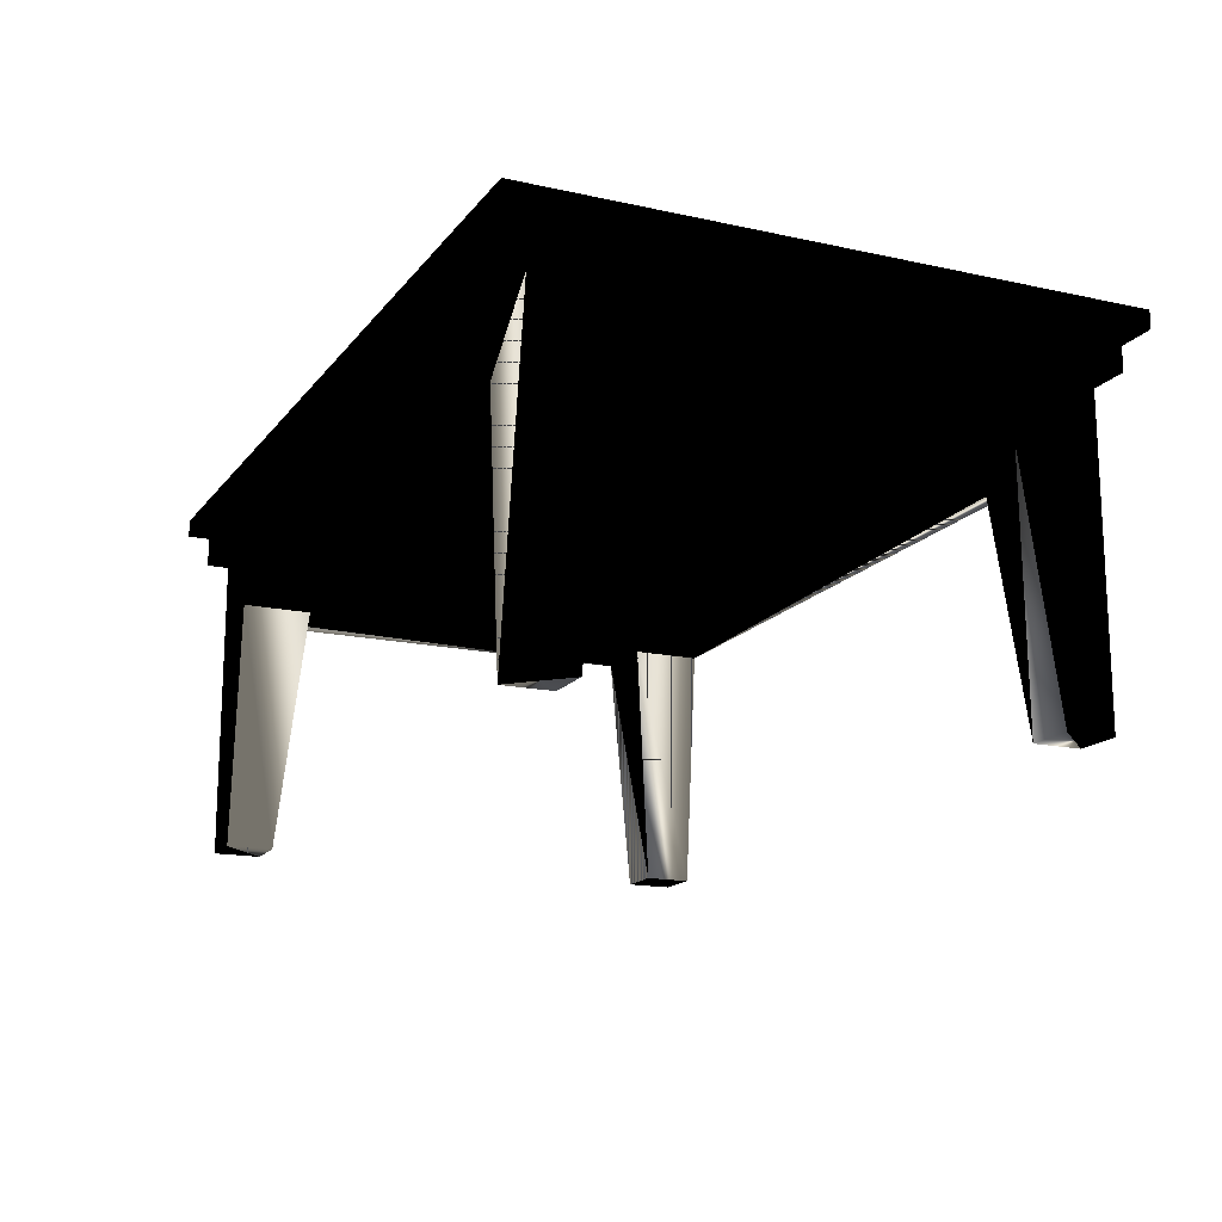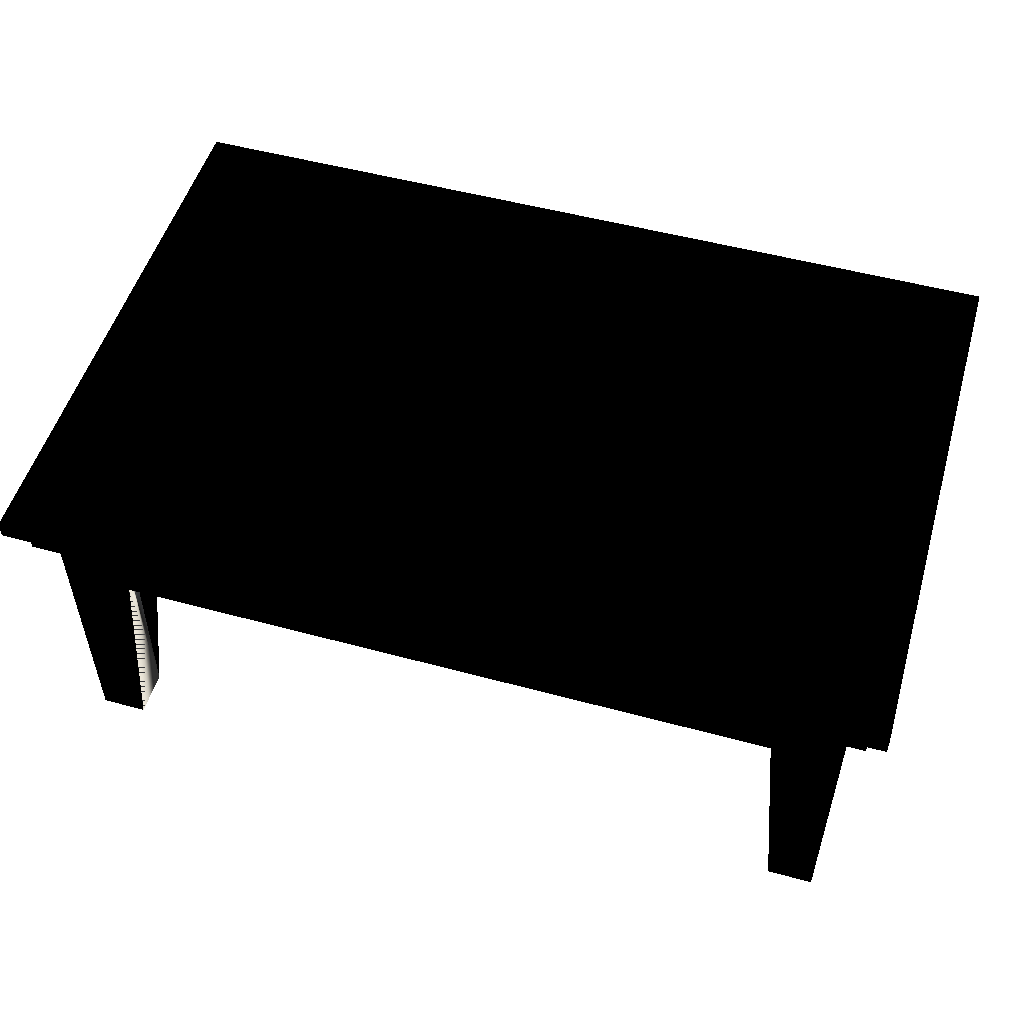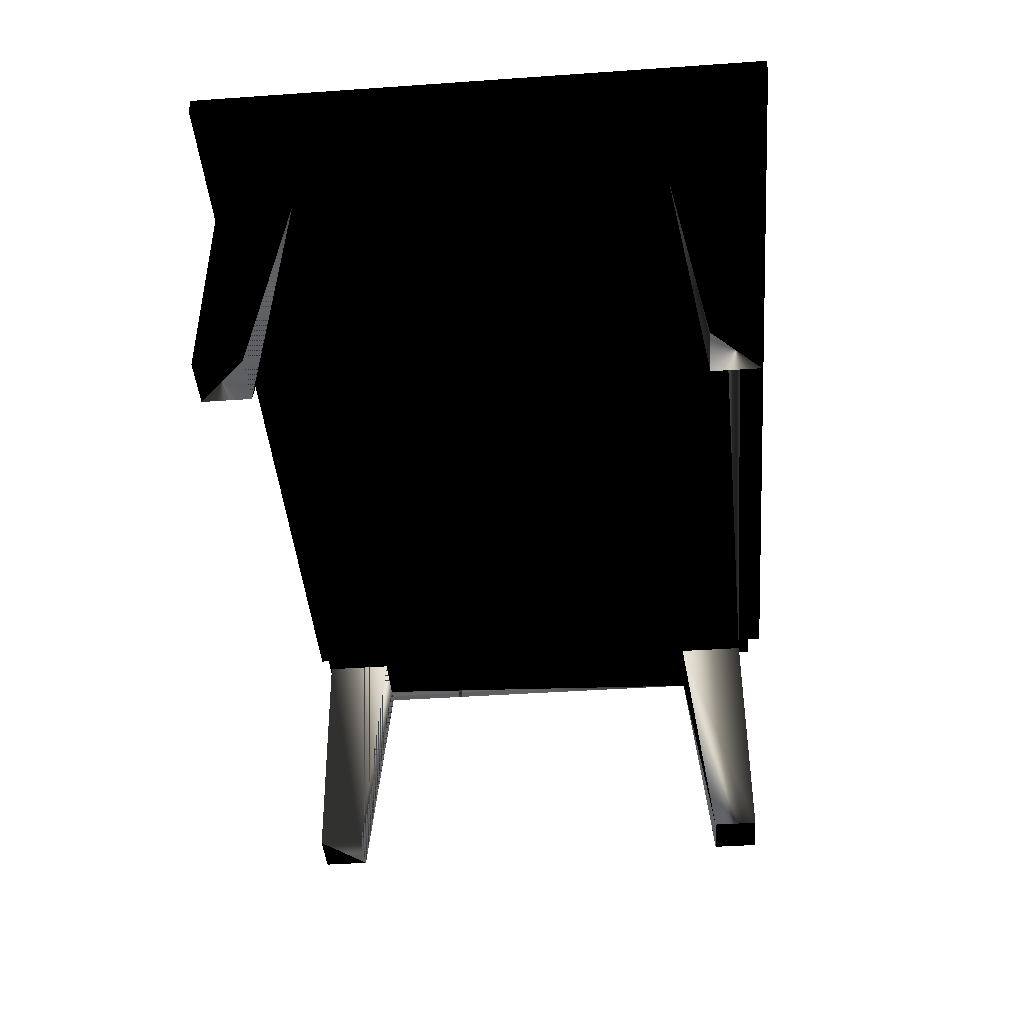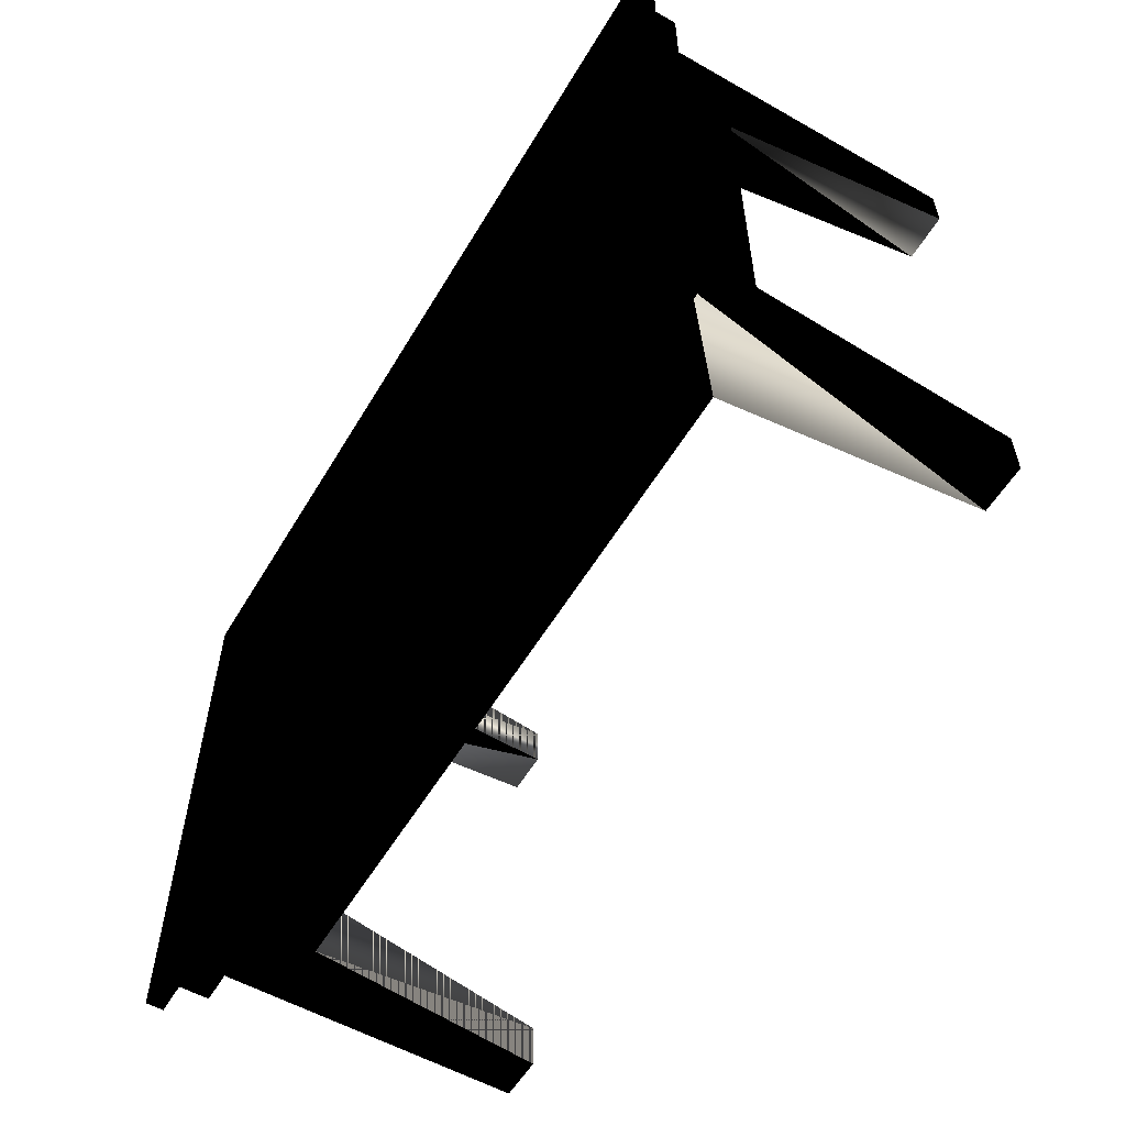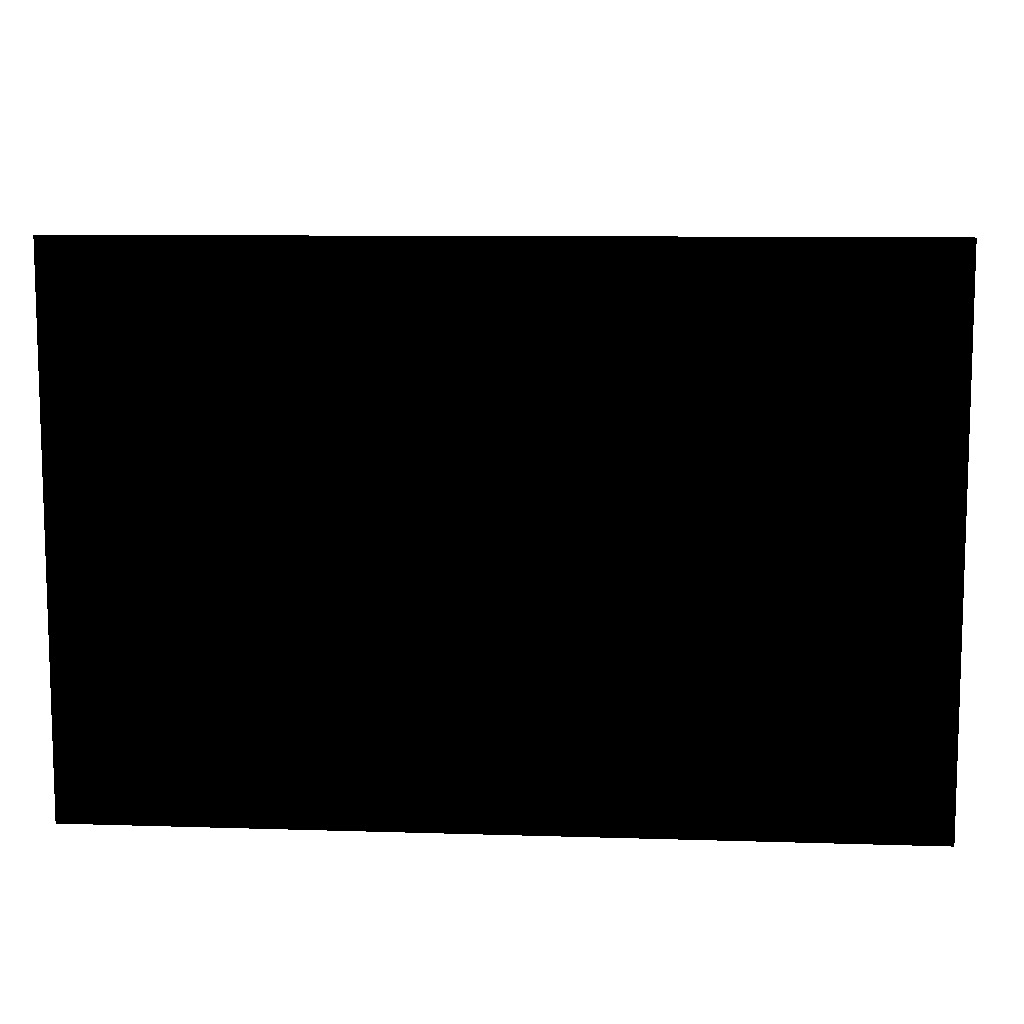
<metadata>
{"format":"obj","ext":"obj","renderer":"f3d","projection":"perspective","resolution":1024,"background":"white","views":[{"elev":-16.0,"azim":-114.6,"up":"+Y"},{"elev":52.3,"azim":16.3,"up":"+Y"},{"elev":-43.3,"azim":-85.3,"up":"+Y"},{"elev":-56.6,"azim":-120.6,"up":"+Z"},{"elev":9.5,"azim":-175.4,"up":"+Z"}]}
</metadata>
<code>
v 0.7283 0.3225 0.4578
v -0.7283 0.3225 0.2289
v -0.7283 0.3225 0.4578
v 0.7283 0.3225 0.2289
v 0.7283 0.3225 -1.304e-08
v -0.7283 0.3225 -1.304e-08
v 0.7283 0.3225 -0.2289
v -0.7283 0.3225 -0.2289
v 0.6451 -0.3225 0.4578
v 0.7283 0.2289 0.4578
v 0.6035 0.2289 0.4578
v -0.6035 0.2289 0.4578
v 0.6035 0.1145 0.4578
v -0.7283 0.2289 0.4578
v -0.6035 0.1145 0.4578
v -0.7283 0.3225 -0.4578
v 0.7283 0.3225 -0.4578
v 0.7283 -0.3225 0.4578
v -0.6451 -0.3225 0.4578
v 0.7283 0.1145 0.333
v 0.7283 0.2289 0.333
v 0.6035 0.2289 -0.4578
v -0.6035 0.1145 -0.4578
v -0.6035 0.2289 -0.4578
v -0.7283 0.2289 -0.4578
v 0.6451 -0.3225 0.3746
v 0.7283 -0.3225 0.3746
v 0.6035 0.1145 0.333
v -0.6035 0.1145 0.4266
v -0.7283 0.1145 0.333
v -0.7283 0.2289 0.333
v -0.7283 -0.3225 -0.3746
v -0.7283 0.2289 -0.3746
v -0.7283 -0.3225 0.4578
v -0.6451 -0.3225 0.3746
v 0.7283 0.2289 -0.333
v 0.7283 -0.3225 -0.4578
v 0.7283 0.2289 -0.4578
v 0.6035 0.1145 -0.4578
v -0.6451 -0.3225 -0.4578
v 0.6035 0.1145 0.4266
v -0.7283 0.1145 -0.333
v -0.7283 0.2289 -0.333
v -0.7283 -0.3225 0.3746
v -0.7283 -0.3225 -0.4578
v 0.7283 0.1145 -0.333
v 0.6451 -0.3225 -0.4578
v 0.7283 -0.3225 -0.3746
v -0.6035 0.1145 -0.4279
v -0.6451 -0.3225 -0.3746
v 0.6971 0.1145 0.333
v 0.6035 0.2289 0.333
v -0.6035 0.2289 0.4266
v -0.6035 0.1145 0.333
v -0.6971 0.1145 0.333
v -0.6971 0.1145 -0.333
v 0.6971 0.1145 -0.333
v 0.6451 -0.3225 -0.3746
v 0.6035 0.1145 -0.4266
v -0.6035 0.1145 -0.333
v 0.6035 0.2289 0.4266
v 0.6035 0.1145 -0.333
v -0.6035 0.1145 -0.4266
v 0.6971 0.2289 0.333
v -0.6035 0.2601 0.4266
v -0.6035 0.2289 0.333
v -0.6971 0.2289 0.333
v -0.6971 0.2289 -0.333
v -0.6035 0.2289 -0.4266
v 0.6035 0.2289 -0.333
v 0.6035 0.2601 0.4266
v 0.6971 0.2289 -0.333
v 0.6035 0.2289 -0.4266
v -0.6035 0.2289 -0.333
v -0.6971 0.2601 -0.333
v 0.6971 0.2601 0.333
v -0.6035 0.2601 -0.4266
v -0.6971 0.2601 0.333
v 0.6971 0.2601 -0.333
v 0.6035 0.2601 -0.4266
v -0.7283 0.2913 0.4578
v -0.7908 0.3225 -0.5202
v 0.7283 0.2913 0.4578
v 0.7908 0.3225 0.5202
v 0.7908 0.3225 -0.5202
v 0.7283 0.2913 0.2289
v -0.7283 0.2913 0.2289
v -0.7596 0.2913 0.489
v -0.7908 0.3225 0.5202
v 0.7908 0.2913 0.5202
v 0.7283 0.2913 -1.304e-08
v -0.7283 0.2913 -0.4578
v -0.7596 0.2913 -0.4578
v 0.7283 0.2913 0.489
v -0.7908 0.2913 -0.5202
v 0.7596 0.2913 0.489
v 0.7283 0.2913 -0.4578
v 0.7596 0.2913 -0.4578
v 0.7283 0.2913 -0.2289
v -0.7283 0.2601 -0.4578
v -0.7283 0.2913 -1.304e-08
v -0.7908 0.2913 0.5202
v -0.7596 0.2289 0.489
v -0.7596 0.2289 -0.489
v 0.7908 0.2913 -0.5202
v -0.7596 0.2913 -0.489
v -0.7283 0.2913 -0.2289
v 0.7596 0.2289 0.489
v 0.7596 0.2913 -0.489
v 0.7283 0.2913 -0.489
v 0.7596 0.2289 -0.489
v 0.6035 0.2601 0.333
v -0.6035 0.2601 0.333
v 0.6035 0.2601 -0.333
v -0.6035 0.2601 -0.333
v -0.7596 0.2601 -0.4578
v -0.7283 0.2601 -0.3746
f 1 2 3
f 2 1 4
f 5 2 4
f 2 5 6
f 7 6 5
f 6 7 8
f 9 10 11
f 12 13 11
f 14 15 12
f 7 16 8
f 16 7 17
f 10 9 18
f 9 11 13
f 13 12 15
f 15 14 19
f 10 20 21
f 22 23 24
f 23 25 24
f 26 18 9
f 27 10 18
f 28 9 13
f 29 13 15
f 30 14 31
f 25 32 33
f 19 14 34
f 35 15 19
f 20 36 21
f 10 27 20
f 37 22 38
f 23 22 39
f 25 23 40
f 18 26 27
f 9 28 26
f 28 13 41
f 13 29 41
f 15 35 29
f 42 31 43
f 44 14 30
f 31 42 30
f 33 42 43
f 32 25 45
f 42 33 32
f 14 44 34
f 44 19 34
f 19 44 35
f 46 38 36
f 36 20 46
f 26 20 27
f 22 37 47
f 38 48 37
f 22 47 39
f 39 49 23
f 23 50 40
f 25 40 45
f 51 26 28
f 28 41 52
f 53 41 29
f 54 29 35
f 55 44 30
f 42 55 30
f 40 32 45
f 32 56 42
f 55 35 44
f 48 38 46
f 20 57 46
f 20 26 51
f 48 47 37
f 58 39 47
f 59 49 39
f 60 23 49
f 50 23 60
f 32 40 50
f 52 51 28
f 61 52 41
f 41 53 61
f 54 53 29
f 35 55 54
f 55 42 56
f 50 56 32
f 57 48 46
f 57 20 51
f 47 48 58
f 39 58 62
f 49 59 63
f 39 62 59
f 60 49 63
f 56 50 60
f 51 52 64
f 65 61 53
f 53 54 66
f 67 54 55
f 68 55 56
f 48 57 58
f 64 57 51
f 58 57 62
f 59 69 63
f 70 59 62
f 69 60 63
f 60 68 56
f 61 65 71
f 54 67 66
f 55 68 67
f 57 64 72
f 57 70 62
f 69 59 73
f 59 70 73
f 60 69 74
f 68 60 74
f 75 67 68
f 76 72 64
f 70 57 72
f 73 77 69
f 67 75 78
f 72 76 79
f 77 73 80
f 3 2 1
f 4 1 2
f 81 2 3
f 3 2 81
f 2 3 82
f 83 3 1
f 1 3 83
f 1 84 3
f 83 4 1
f 1 4 83
f 4 85 1
f 4 2 5
f 2 86 4
f 4 86 2
f 2 81 87
f 87 81 2
f 3 83 81
f 81 83 3
f 3 88 81
f 81 88 3
f 89 82 3
f 6 2 82
f 90 83 1
f 1 83 90
f 89 3 84
f 84 1 85
f 90 1 84
f 84 1 90
f 4 83 86
f 86 83 4
f 5 85 4
f 6 5 2
f 91 4 5
f 5 4 91
f 86 2 87
f 87 2 86
f 4 91 86
f 86 91 4
f 83 87 81
f 81 87 83
f 92 81 87
f 87 81 92
f 81 93 87
f 87 93 81
f 87 6 2
f 2 6 87
f 94 81 83
f 83 81 94
f 83 11 81
f 81 11 83
f 88 3 89
f 89 3 88
f 81 94 88
f 88 94 81
f 93 81 88
f 88 81 93
f 88 14 81
f 81 14 88
f 82 89 95
f 8 6 82
f 83 90 96
f 96 90 83
f 84 90 89
f 84 85 90
f 87 83 86
f 86 83 87
f 97 83 86
f 86 83 97
f 98 83 86
f 86 83 98
f 7 85 5
f 6 91 5
f 5 91 6
f 5 6 7
f 5 99 91
f 91 99 5
f 91 87 86
f 86 87 91
f 97 86 91
f 91 86 97
f 98 86 91
f 91 86 98
f 100 81 92
f 92 81 100
f 92 87 101
f 101 87 92
f 87 93 101
f 101 93 87
f 6 87 101
f 101 87 6
f 83 94 96
f 96 94 83
f 11 83 10
f 10 83 11
f 81 11 12
f 12 11 81
f 88 89 102
f 102 89 88
f 94 103 88
f 94 88 96
f 88 104 93
f 93 95 88
f 14 88 103
f 103 88 14
f 100 14 81
f 81 14 100
f 81 12 14
f 14 12 81
f 102 95 89
f 95 105 82
f 106 82 95
f 95 82 106
f 8 7 6
f 101 8 6
f 6 8 101
f 16 8 82
f 96 88 90
f 90 105 96
f 83 98 96
f 96 98 83
f 96 10 83
f 83 10 96
f 102 89 90
f 105 90 85
f 97 10 83
f 83 10 97
f 17 85 7
f 99 5 7
f 7 5 99
f 91 6 101
f 101 6 91
f 99 101 91
f 91 101 99
f 97 91 99
f 99 91 97
f 98 91 99
f 99 91 98
f 87 91 101
f 101 91 87
f 24 92 100
f 100 92 24
f 92 25 100
f 100 25 92
f 92 101 107
f 107 101 92
f 101 93 107
f 107 93 101
f 108 94 96
f 10 11 108
f 11 10 9
f 11 12 108
f 11 13 12
f 102 88 95
f 102 90 88
f 94 108 103
f 104 88 103
f 93 104 106
f 106 95 93
f 103 14 104
f 103 108 14
f 25 14 100
f 100 14 25
f 12 14 108
f 12 15 14
f 85 82 105
f 105 95 109
f 106 16 82
f 82 16 106
f 106 110 95
f 8 16 7
f 8 99 7
f 7 99 8
f 8 101 107
f 107 101 8
f 107 16 8
f 8 16 107
f 82 85 16
f 98 96 105
f 98 109 96
f 10 96 108
f 108 96 10
f 17 105 85
f 85 105 17
f 97 21 10
f 10 21 97
f 17 16 85
f 17 7 16
f 97 7 17
f 17 7 97
f 7 97 99
f 99 97 7
f 101 99 107
f 107 99 101
f 92 99 97
f 97 99 92
f 98 99 97
f 97 99 98
f 22 92 24
f 24 92 22
f 25 24 100
f 100 24 25
f 25 92 106
f 106 92 25
f 99 92 107
f 107 92 99
f 16 107 92
f 92 107 16
f 107 93 92
f 92 93 107
f 108 96 111
f 108 111 10
f 18 9 10
f 13 11 9
f 15 12 13
f 106 104 110
f 25 106 104
f 104 106 25
f 106 93 92
f 92 93 106
f 31 104 14
f 33 14 25
f 25 14 33
f 19 14 15
f 109 95 110
f 17 109 105
f 105 109 17
f 109 98 105
f 16 106 92
f 92 106 16
f 110 92 106
f 106 92 110
f 99 8 107
f 107 8 99
f 109 111 96
f 109 98 97
f 97 98 109
f 97 36 21
f 21 36 97
f 21 10 111
f 21 20 10
f 16 97 17
f 17 97 16
f 109 17 97
f 97 17 109
f 97 16 92
f 92 16 97
f 92 38 97
f 97 38 92
f 92 110 97
f 97 110 92
f 38 92 22
f 22 92 38
f 22 104 24
f 24 23 22
f 25 24 104
f 24 25 23
f 9 18 26
f 18 10 27
f 13 9 28
f 15 13 29
f 104 111 110
f 25 104 33
f 43 104 31
f 14 43 31
f 31 43 14
f 31 14 30
f 43 14 33
f 33 14 43
f 33 32 25
f 34 14 19
f 19 15 35
f 109 110 111
f 109 97 110
f 110 97 109
f 97 111 109
f 109 111 97
f 36 97 38
f 38 97 36
f 36 21 111
f 21 36 20
f 20 27 10
f 111 97 38
f 38 97 111
f 38 111 22
f 38 22 37
f 104 22 111
f 39 22 23
f 40 23 25
f 27 26 18
f 26 28 9
f 41 13 28
f 41 29 13
f 29 35 15
f 33 104 43
f 43 31 42
f 30 14 44
f 30 42 31
f 43 42 33
f 45 25 32
f 32 33 42
f 34 44 14
f 34 19 44
f 35 44 19
f 38 36 111
f 36 38 46
f 46 20 36
f 27 20 26
f 47 37 22
f 37 48 38
f 39 47 22
f 23 49 39
f 40 50 23
f 45 40 25
f 28 26 51
f 52 41 28
f 29 41 53
f 35 29 54
f 30 44 55
f 30 55 42
f 45 32 40
f 42 56 32
f 44 35 55
f 46 38 48
f 46 57 20
f 51 26 20
f 37 47 48
f 47 39 58
f 39 49 59
f 49 23 60
f 60 23 50
f 50 40 32
f 28 51 52
f 41 52 61
f 61 53 41
f 29 53 54
f 54 55 35
f 56 42 55
f 32 56 50
f 46 48 57
f 51 20 57
f 58 48 47
f 62 58 39
f 63 59 49
f 59 62 39
f 63 49 60
f 60 50 56
f 64 52 51
f 112 61 52
f 52 61 112
f 52 66 61
f 53 61 65
f 53 61 66
f 66 54 53
f 55 54 67
f 56 55 68
f 58 57 48
f 51 57 64
f 62 57 58
f 63 69 59
f 62 59 70
f 63 60 69
f 56 68 60
f 112 64 52
f 52 64 112
f 64 68 52
f 61 112 71
f 71 112 61
f 67 66 52
f 71 65 61
f 66 65 53
f 53 65 66
f 66 67 54
f 67 68 55
f 72 64 57
f 62 70 57
f 73 59 69
f 73 70 59
f 74 69 60
f 74 60 68
f 64 112 76
f 76 112 64
f 68 67 52
f 72 68 64
f 112 113 71
f 67 113 66
f 66 113 67
f 65 71 113
f 65 66 113
f 113 66 65
f 68 67 75
f 64 72 76
f 72 57 70
f 69 77 73
f 73 69 70
f 114 73 70
f 70 73 114
f 77 74 69
f 69 74 77
f 74 70 69
f 115 68 74
f 74 68 115
f 74 68 72
f 76 78 112
f 78 113 112
f 113 67 78
f 78 67 113
f 78 75 67
f 68 115 75
f 75 115 68
f 79 76 72
f 72 114 70
f 70 114 72
f 70 74 72
f 80 73 77
f 73 114 80
f 80 114 73
f 74 77 115
f 115 77 74
f 75 78 76
f 115 75 76
f 79 115 76
f 114 72 79
f 79 72 114
f 80 77 114
f 115 114 77
f 114 115 79
f 82 3 2
f 3 84 1
f 1 85 4
f 3 82 89
f 82 2 6
f 84 3 89
f 85 1 84
f 4 85 5
f 95 89 82
f 82 6 8
f 89 90 84
f 90 85 84
f 5 85 7
f 88 103 94
f 96 88 94
f 93 104 88
f 88 95 93
f 89 95 102
f 82 105 95
f 82 8 16
f 90 88 96
f 96 105 90
f 90 89 102
f 85 90 105
f 7 85 17
f 96 94 108
f 108 11 10
f 108 12 11
f 95 88 102
f 88 90 102
f 103 108 94
f 103 88 104
f 106 104 93
f 93 95 106
f 104 14 103
f 14 108 103
f 108 14 12
f 105 82 85
f 109 95 105
f 95 110 106
f 16 85 82
f 105 96 98
f 96 109 98
f 85 16 17
f 111 96 108
f 10 111 108
f 110 104 106
f 14 104 31
f 110 95 109
f 105 98 109
f 96 111 109
f 111 10 21
f 24 104 22
f 104 24 25
f 110 111 104
f 33 104 25
f 31 104 43
f 111 110 109
f 111 21 36
f 22 111 38
f 111 22 104
f 43 104 33
f 111 36 38
f 61 66 52
f 66 61 53
f 52 68 64
f 52 66 67
f 52 67 68
f 64 68 72
f 71 113 112
f 113 71 65
f 70 69 73
f 69 70 74
f 72 68 74
f 112 78 76
f 112 113 78
f 72 74 70
f 76 78 75
f 76 75 115
f 76 115 79
f 114 77 80
f 77 114 115
f 79 115 114

</code>
